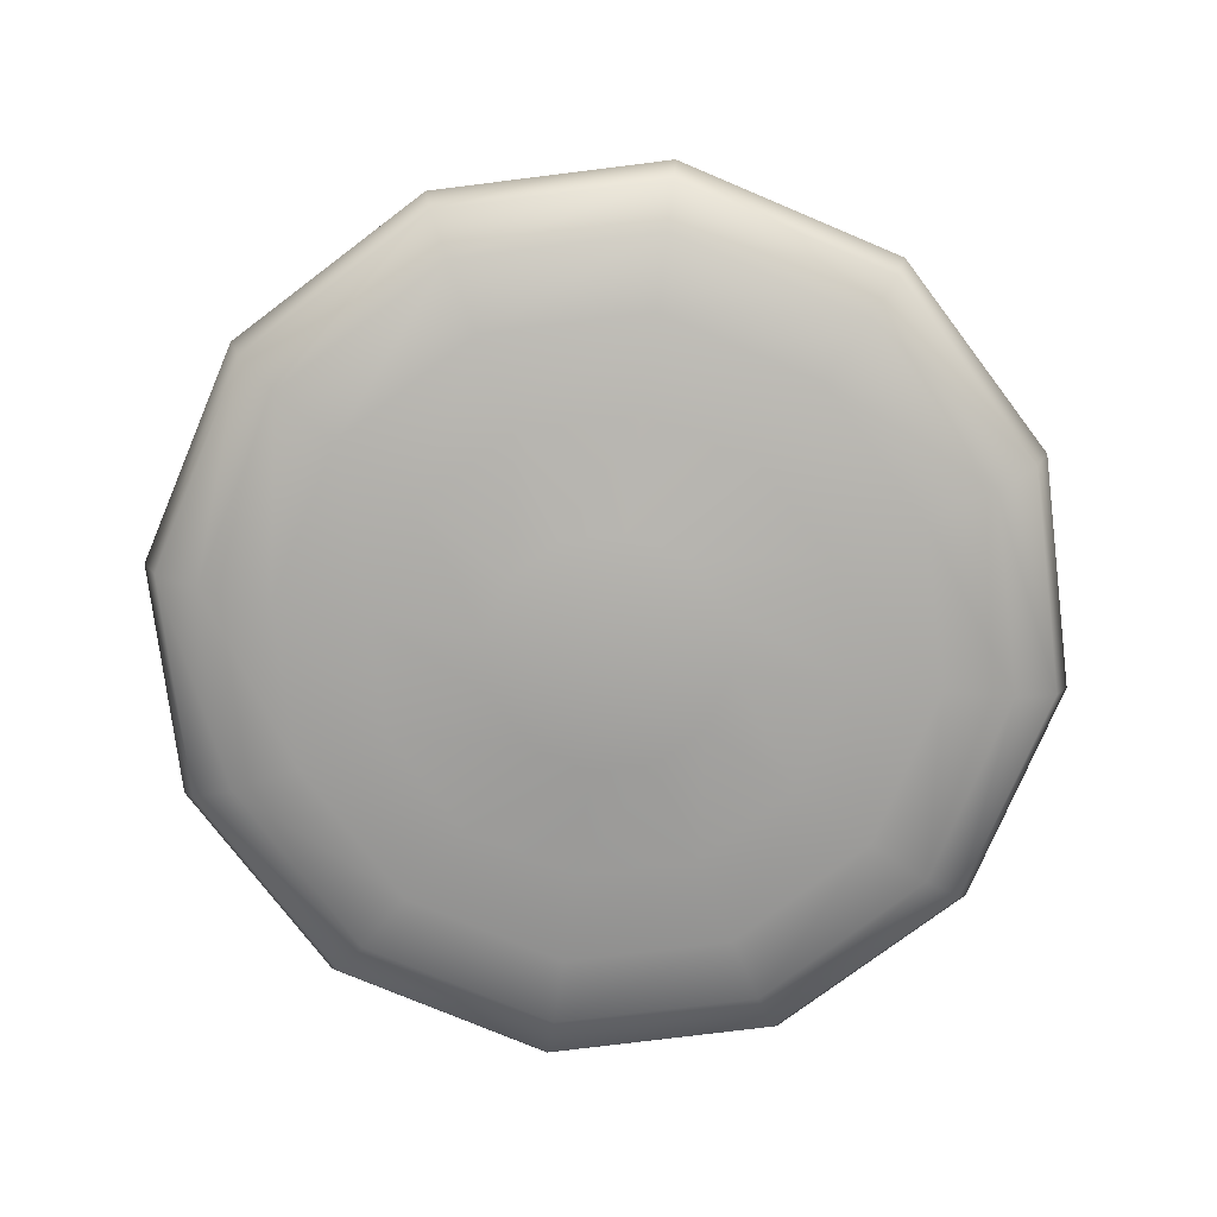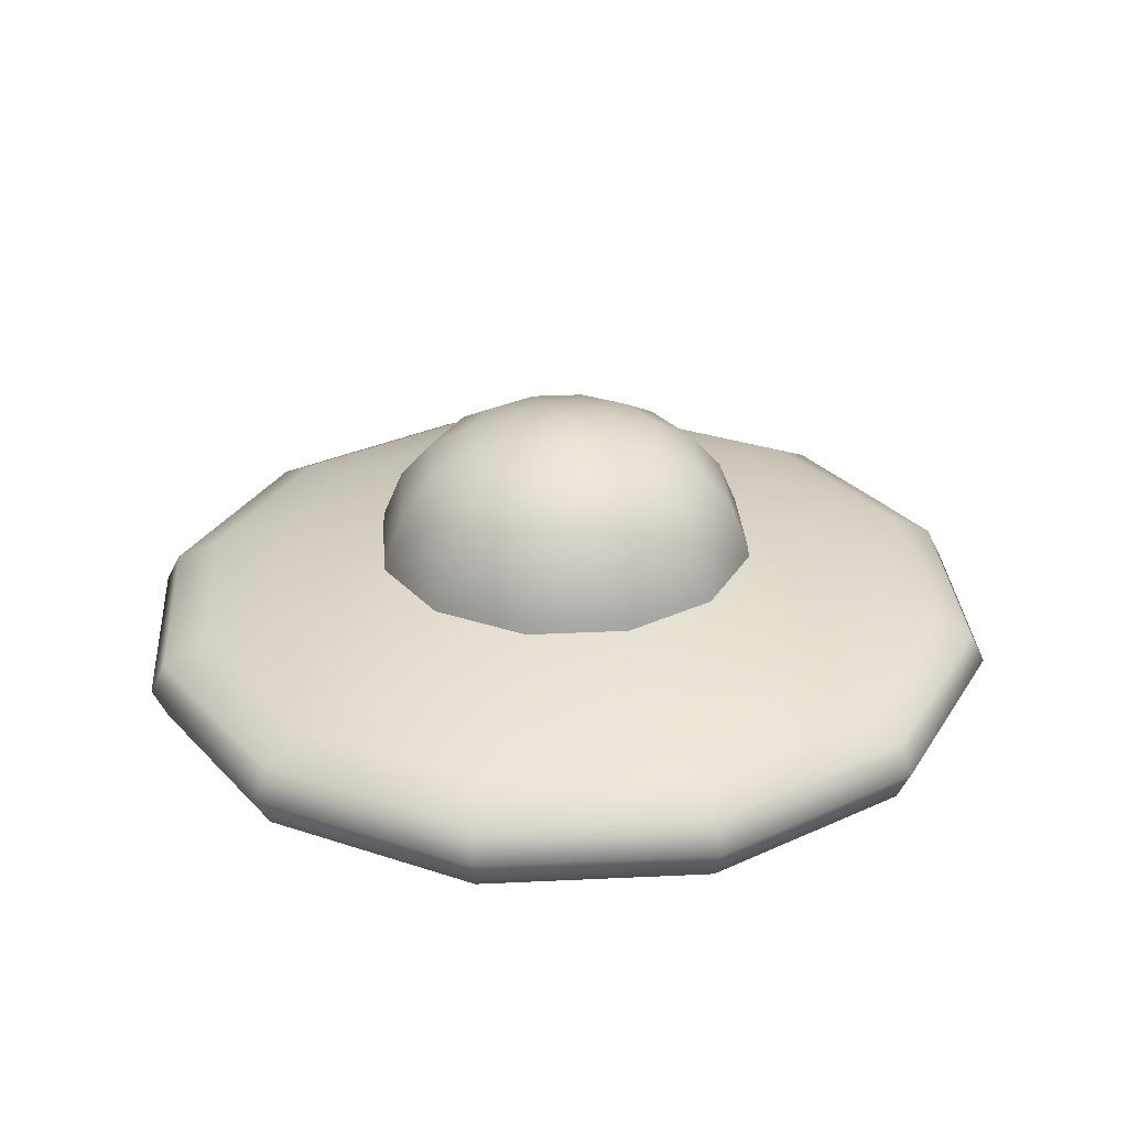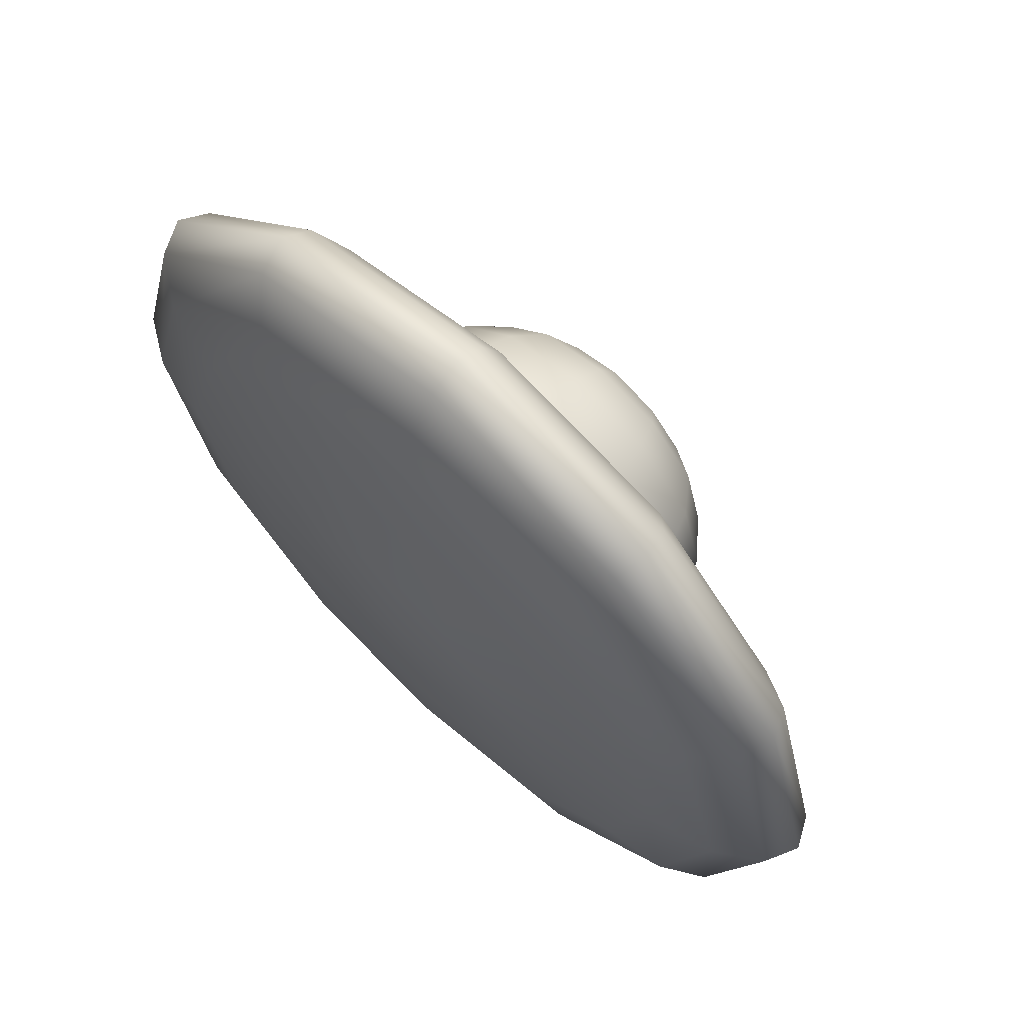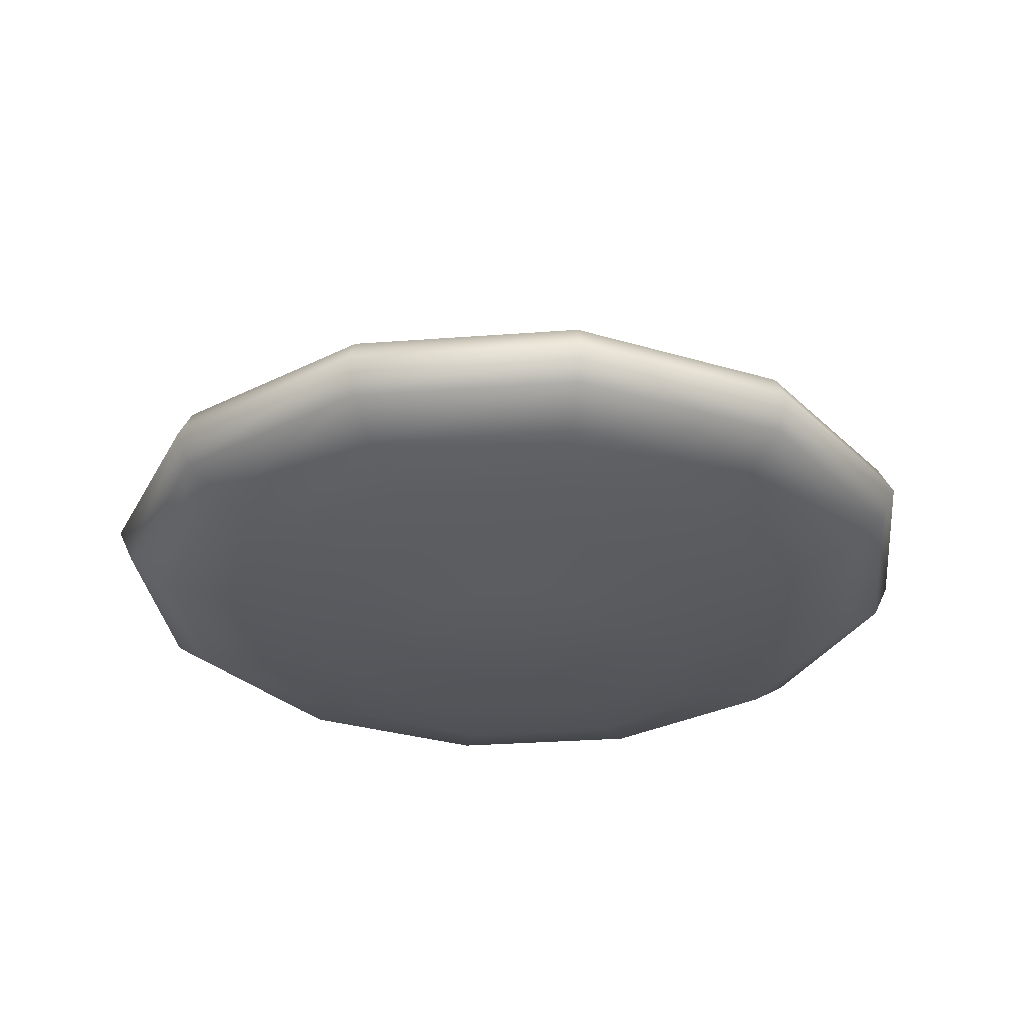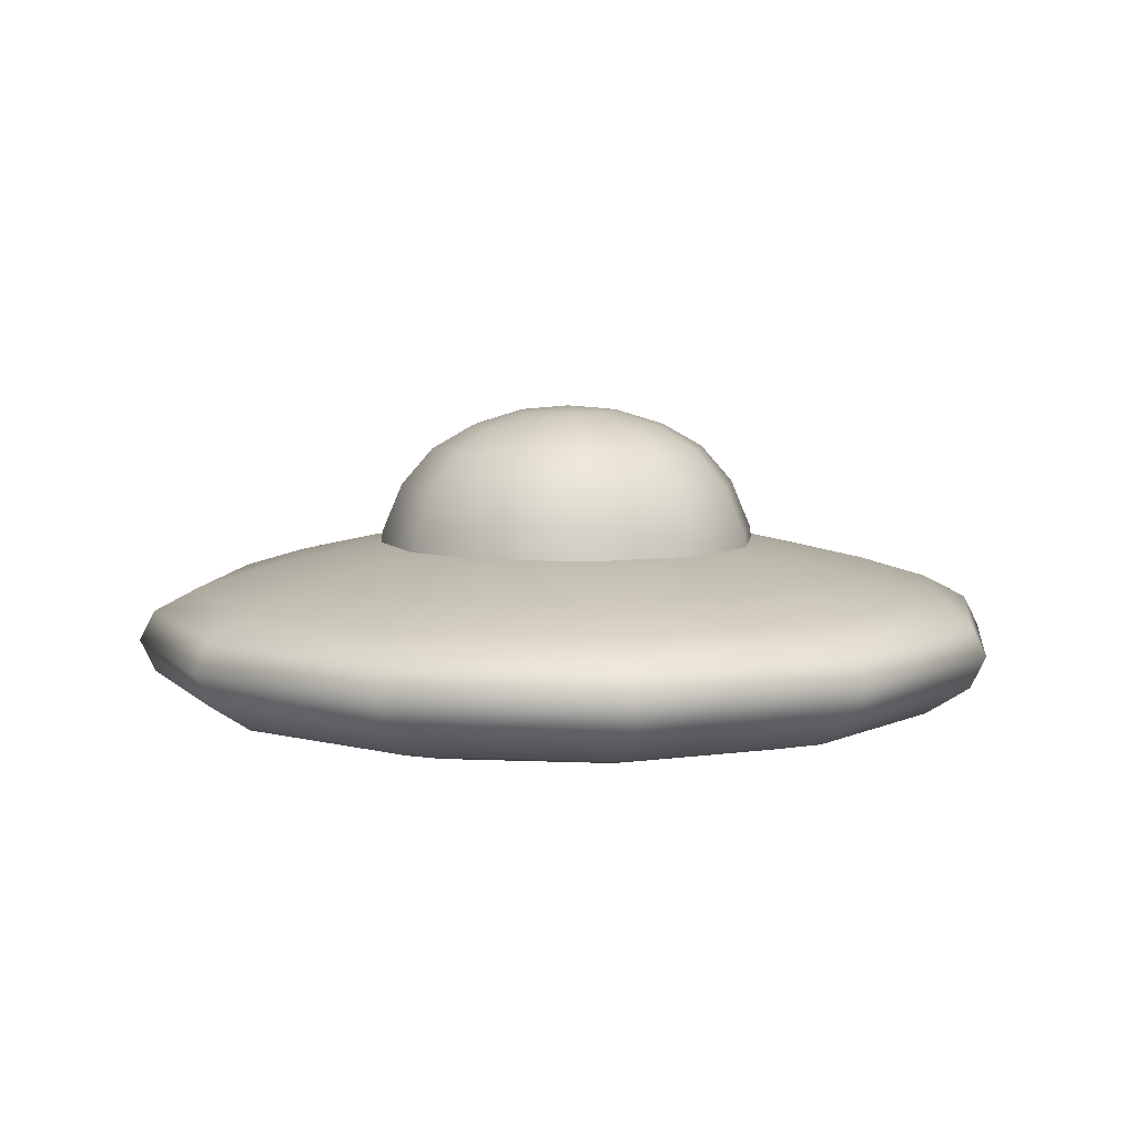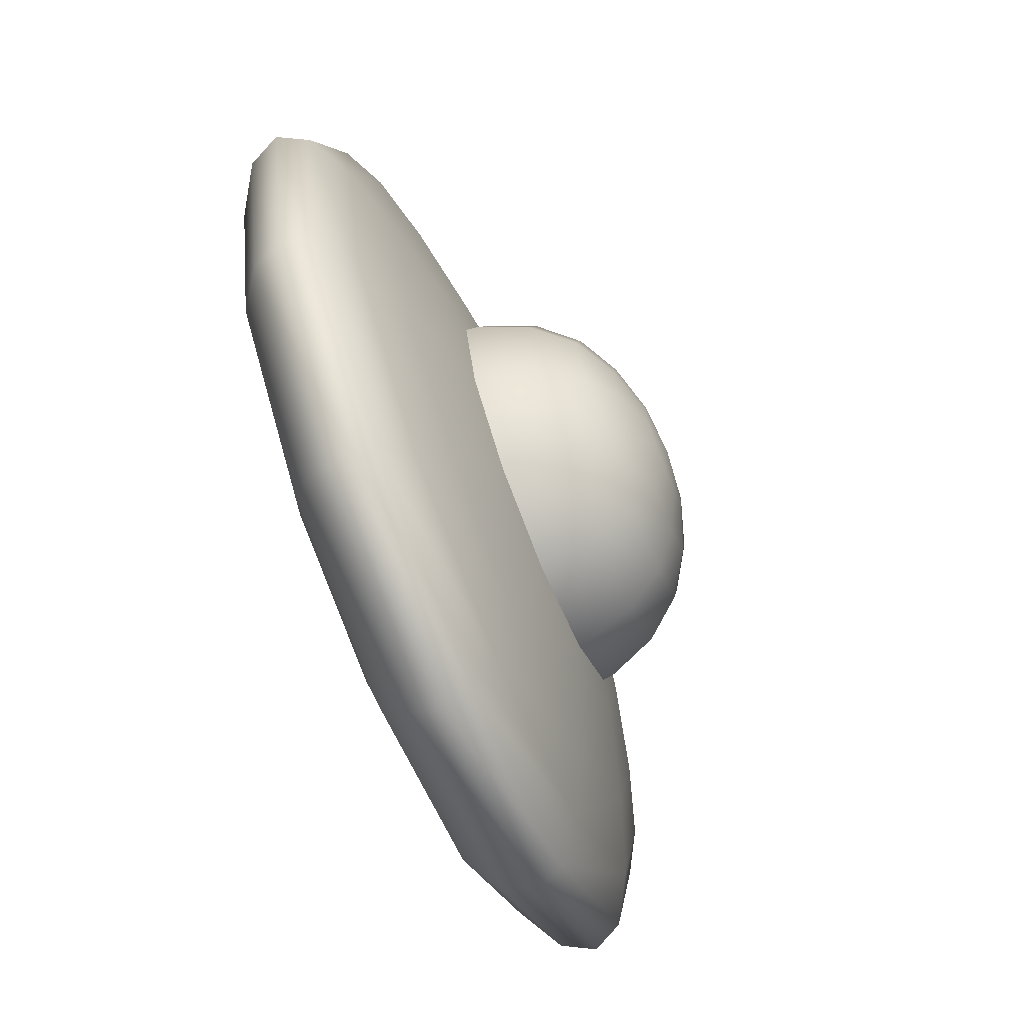
<metadata>
{"format":"obj","ext":"obj","renderer":"f3d","projection":"perspective","resolution":1024,"background":"white","views":[{"elev":-75.5,"azim":142.1,"up":"+Y"},{"elev":29.9,"azim":-79.0,"up":"+Y"},{"elev":67.1,"azim":43.3,"up":"+Z"},{"elev":-30.0,"azim":21.3,"up":"+Y"},{"elev":7.1,"azim":142.3,"up":"+Y"},{"elev":-71.1,"azim":112.2,"up":"+Z"}]}
</metadata>
<code>
g default
v 40.08 29.34 -23.14
v 46.28 29.34 0
v 41.5 39.2 -23.96
v 23.96 39.2 -41.5
v 0 39.2 -47.92
v -23.96 39.2 -41.5
v -41.5 39.2 -23.96
v -47.92 39.2 0
v -41.5 39.2 23.96
v -23.96 39.2 41.5
v 0 39.2 47.92
v 23.96 39.2 41.5
v 41.5 39.2 23.96
v 47.92 39.2 0
v 40.08 50.59 -23.14
v 23.14 50.59 -40.08
v 0 50.59 -46.28
v -23.14 50.59 -40.08
v -40.08 50.59 -23.14
v -46.28 50.59 0
v -40.08 50.59 23.14
v -23.14 50.59 40.08
v 0 50.59 46.28
v 23.14 50.59 40.08
v 40.08 50.59 23.14
v 46.28 50.59 0
v 35.94 62 -20.75
v 20.75 62 -35.94
v 0 62 -41.5
v -20.75 62 -35.94
v -35.94 62 -20.75
v -41.5 62 0
v -35.94 62 20.75
v -20.75 62 35.94
v 0 62 41.5
v 20.75 62 35.94
v 35.94 62 20.75
v 41.5 62 0
v 29.34 70.79 -16.94
v 16.94 70.79 -29.34
v 0 70.79 -33.88
v -16.94 70.79 -29.34
v -29.34 70.79 -16.94
v -33.88 70.79 0
v -29.34 70.79 16.94
v -16.94 70.79 29.34
v 0 70.79 33.88
v 16.94 70.79 29.34
v 29.34 70.79 16.94
v 33.88 70.79 0
v 20.75 76.46 -11.98
v 11.98 76.46 -20.75
v 0 76.46 -23.96
v -11.98 76.46 -20.75
v -20.75 76.46 -11.98
v -23.96 76.46 0
v -20.75 76.46 11.98
v -11.98 76.46 20.75
v 0 76.46 23.96
v 11.98 76.46 20.75
v 20.75 76.46 11.98
v 23.96 76.46 0
v 10.74 80.02 -6.201
v 6.201 80.02 -10.74
v 0 80.02 -12.4
v -6.201 80.02 -10.74
v -10.74 80.02 -6.201
v -12.4 80.02 0
v -10.74 80.02 6.201
v -6.201 80.02 10.74
v 0 80.02 12.4
v 6.201 80.02 10.74
v 10.74 80.02 6.201
v 12.4 80.02 0
v 0 81.23 0
g MP_SM_St_NaveEspacial_v01_1
f 2 1 3 14
f 3 4 16 15
f 4 5 17 16
f 5 6 18 17
f 6 7 19 18
f 7 8 20 19
f 8 9 21 20
f 9 10 22 21
f 10 11 23 22
f 11 12 24 23
f 12 13 25 24
f 13 14 26 25
f 14 3 15 26
f 15 16 28 27
f 16 17 29 28
f 17 18 30 29
f 18 19 31 30
f 19 20 32 31
f 20 21 33 32
f 21 22 34 33
f 22 23 35 34
f 23 24 36 35
f 24 25 37 36
f 25 26 38 37
f 26 15 27 38
f 27 28 40 39
f 28 29 41 40
f 29 30 42 41
f 30 31 43 42
f 31 32 44 43
f 32 33 45 44
f 33 34 46 45
f 34 35 47 46
f 35 36 48 47
f 36 37 49 48
f 37 38 50 49
f 38 27 39 50
f 39 40 52 51
f 40 41 53 52
f 41 42 54 53
f 42 43 55 54
f 43 44 56 55
f 44 45 57 56
f 45 46 58 57
f 46 47 59 58
f 47 48 60 59
f 48 49 61 60
f 49 50 62 61
f 50 39 51 62
f 51 52 64 63
f 52 53 65 64
f 53 54 66 65
f 54 55 67 66
f 55 56 68 67
f 56 57 69 68
f 57 58 70 69
f 58 59 71 70
f 59 60 72 71
f 60 61 73 72
f 61 62 74 73
f 62 51 63 74
f 63 64 75
f 64 65 75
f 65 66 75
f 66 67 75
f 67 68 75
f 68 69 75
f 69 70 75
f 70 71 75
f 71 72 75
f 72 73 75
f 73 74 75
f 74 63 75
g default
v 23.79 0.7477 -13.74
v 13.74 0.7477 -23.79
v 0 0.7477 -27.47
v -13.74 0.7477 -23.79
v -23.79 0.7477 -13.74
v -27.47 0.7477 0
v -23.79 0.7477 13.74
v -13.74 0.7477 23.79
v 0 0.7477 27.47
v 13.74 0.7477 23.79
v 23.79 0.7477 13.74
v 27.47 0.7477 0
v 45.96 3.739 -26.54
v 26.54 3.739 -45.96
v 0 3.739 -53.07
v -26.54 3.739 -45.96
v -45.96 3.739 -26.54
v -53.07 3.739 0
v -45.96 3.739 26.54
v -26.54 3.739 45.96
v 0 3.739 53.07
v 26.54 3.739 45.96
v 45.96 3.739 26.54
v 53.07 3.739 0
v 65 6.092 -37.53
v 37.53 6.092 -65
v 0 6.092 -75.06
v -37.53 6.092 -65
v -65 6.092 -37.53
v -75.06 6.092 0
v -65 6.092 37.53
v -37.53 6.092 65
v 0 6.092 75.06
v 37.53 6.092 65
v 65 6.092 37.53
v 75.06 6.092 0
v 79.61 9.981 -45.96
v 45.96 9.981 -79.61
v 0 9.981 -91.93
v -45.96 9.981 -79.61
v -79.61 9.981 -45.96
v -91.93 9.981 0
v -79.61 9.981 45.96
v -45.96 9.981 79.61
v 0 9.981 91.93
v 45.96 9.981 79.61
v 79.61 9.981 45.96
v 91.93 9.981 0
v 88.79 16.79 -51.26
v 51.26 16.79 -88.79
v 0 16.79 -102.5
v -51.26 16.79 -88.79
v -88.79 16.79 -51.26
v -102.5 16.79 0
v -88.79 16.79 51.26
v -51.26 16.79 88.79
v 0 16.79 102.5
v 51.26 16.79 88.79
v 88.79 16.79 51.26
v 102.5 16.79 0
v 91.93 24.5 -53.07
v 53.07 24.5 -91.93
v 0 24.5 -106.1
v -53.07 24.5 -91.93
v -91.93 24.5 -53.07
v -106.1 24.5 0
v -91.93 24.5 53.07
v -53.07 24.5 91.93
v 0 24.5 106.1
v 53.07 24.5 91.93
v 91.93 24.5 53.07
v 106.1 24.5 0
v 88.79 31.49 -51.26
v 51.26 31.49 -88.79
v 0 31.49 -102.5
v -51.26 31.49 -88.79
v -88.79 31.49 -51.26
v -102.5 31.49 0
v -88.79 31.49 51.26
v -51.26 31.49 88.79
v 0 31.49 102.5
v 51.26 31.49 88.79
v 88.79 31.49 51.26
v 102.5 31.49 0
v 79.61 37.01 -45.96
v 45.96 37.01 -79.61
v 0 37.01 -91.93
v -45.96 37.01 -79.61
v -79.61 37.01 -45.96
v -91.93 37.01 0
v -79.61 37.01 45.96
v -45.96 37.01 79.61
v 0 37.01 91.93
v 45.96 37.01 79.61
v 79.61 37.01 45.96
v 91.93 37.01 0
v 65 42.04 -37.53
v 37.53 42.04 -65
v 0 42.04 -75.06
v -37.53 42.04 -65
v -65 42.04 -37.53
v -75.06 42.04 0
v -65 42.04 37.53
v -37.53 42.04 65
v 0 42.04 75.06
v 37.53 42.04 65
v 65 42.04 37.53
v 75.06 42.04 0
v 45.96 46.95 -26.54
v 26.54 46.95 -45.96
v 0 46.95 -53.07
v -26.54 46.95 -45.96
v -45.96 46.95 -26.54
v -53.07 46.95 0
v -45.96 46.95 26.54
v -26.54 46.95 45.96
v 0 46.95 53.07
v 26.54 46.95 45.96
v 45.96 46.95 26.54
v 53.07 46.95 0
v 23.79 50.04 -13.74
v 13.74 50.04 -23.79
v 0 50.04 -27.47
v -13.74 50.04 -23.79
v -23.79 50.04 -13.74
v -27.47 50.04 0
v -23.79 50.04 13.74
v -13.74 50.04 23.79
v 0 50.04 27.47
v 13.74 50.04 23.79
v 23.79 50.04 13.74
v 27.47 50.04 0
v 0 -0.3055 0
v 0 51.09 0
g MP_SM_St_NaveEspacial_v01_2
f 76 77 89 88
f 77 78 90 89
f 78 79 91 90
f 79 80 92 91
f 80 81 93 92
f 81 82 94 93
f 82 83 95 94
f 83 84 96 95
f 84 85 97 96
f 85 86 98 97
f 86 87 99 98
f 87 76 88 99
f 88 89 101 100
f 89 90 102 101
f 90 91 103 102
f 91 92 104 103
f 92 93 105 104
f 93 94 106 105
f 94 95 107 106
f 95 96 108 107
f 96 97 109 108
f 97 98 110 109
f 98 99 111 110
f 99 88 100 111
f 100 101 113 112
f 101 102 114 113
f 102 103 115 114
f 103 104 116 115
f 104 105 117 116
f 105 106 118 117
f 106 107 119 118
f 107 108 120 119
f 108 109 121 120
f 109 110 122 121
f 110 111 123 122
f 111 100 112 123
f 112 113 125 124
f 113 114 126 125
f 114 115 127 126
f 115 116 128 127
f 116 117 129 128
f 117 118 130 129
f 118 119 131 130
f 119 120 132 131
f 120 121 133 132
f 121 122 134 133
f 122 123 135 134
f 123 112 124 135
f 124 125 137 136
f 125 126 138 137
f 126 127 139 138
f 127 128 140 139
f 128 129 141 140
f 129 130 142 141
f 130 131 143 142
f 131 132 144 143
f 132 133 145 144
f 133 134 146 145
f 134 135 147 146
f 135 124 136 147
f 136 137 149 148
f 137 138 150 149
f 138 139 151 150
f 139 140 152 151
f 140 141 153 152
f 141 142 154 153
f 142 143 155 154
f 143 144 156 155
f 144 145 157 156
f 145 146 158 157
f 146 147 159 158
f 147 136 148 159
f 148 149 161 160
f 149 150 162 161
f 150 151 163 162
f 151 152 164 163
f 152 153 165 164
f 153 154 166 165
f 154 155 167 166
f 155 156 168 167
f 156 157 169 168
f 157 158 170 169
f 158 159 171 170
f 159 148 160 171
f 160 161 173 172
f 161 162 174 173
f 162 163 175 174
f 163 164 176 175
f 164 165 177 176
f 165 166 178 177
f 166 167 179 178
f 167 168 180 179
f 168 169 181 180
f 169 170 182 181
f 170 171 183 182
f 171 160 172 183
f 172 173 185 184
f 173 174 186 185
f 174 175 187 186
f 175 176 188 187
f 176 177 189 188
f 177 178 190 189
f 178 179 191 190
f 179 180 192 191
f 180 181 193 192
f 181 182 194 193
f 182 183 195 194
f 183 172 184 195
f 184 185 197 196
f 185 186 198 197
f 186 187 199 198
f 187 188 200 199
f 188 189 201 200
f 189 190 202 201
f 190 191 203 202
f 191 192 204 203
f 192 193 205 204
f 193 194 206 205
f 194 195 207 206
f 195 184 196 207
f 77 76 208
f 78 77 208
f 79 78 208
f 80 79 208
f 81 80 208
f 82 81 208
f 83 82 208
f 84 83 208
f 85 84 208
f 86 85 208
f 87 86 208
f 76 87 208
f 196 197 209
f 197 198 209
f 198 199 209
f 199 200 209
f 200 201 209
f 201 202 209
f 202 203 209
f 203 204 209
f 204 205 209
f 205 206 209
f 206 207 209
f 207 196 209

</code>
